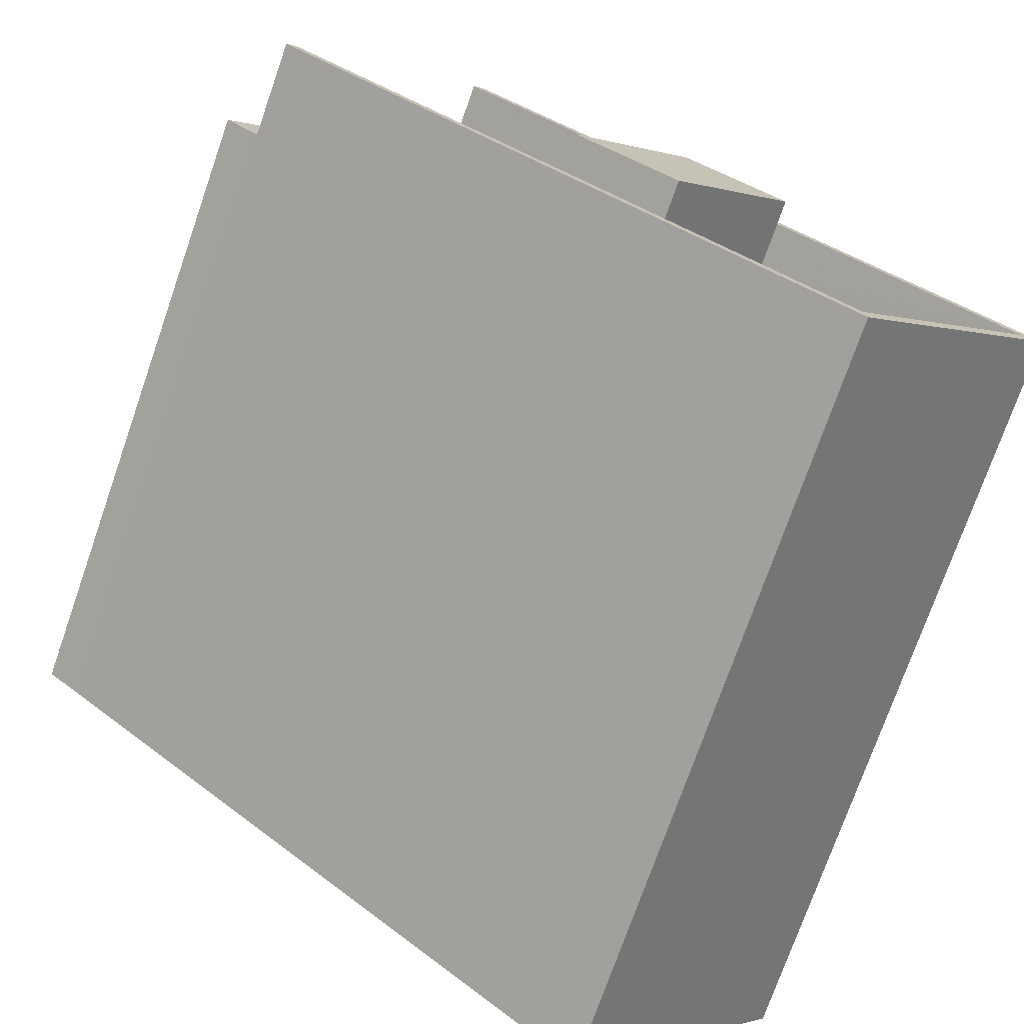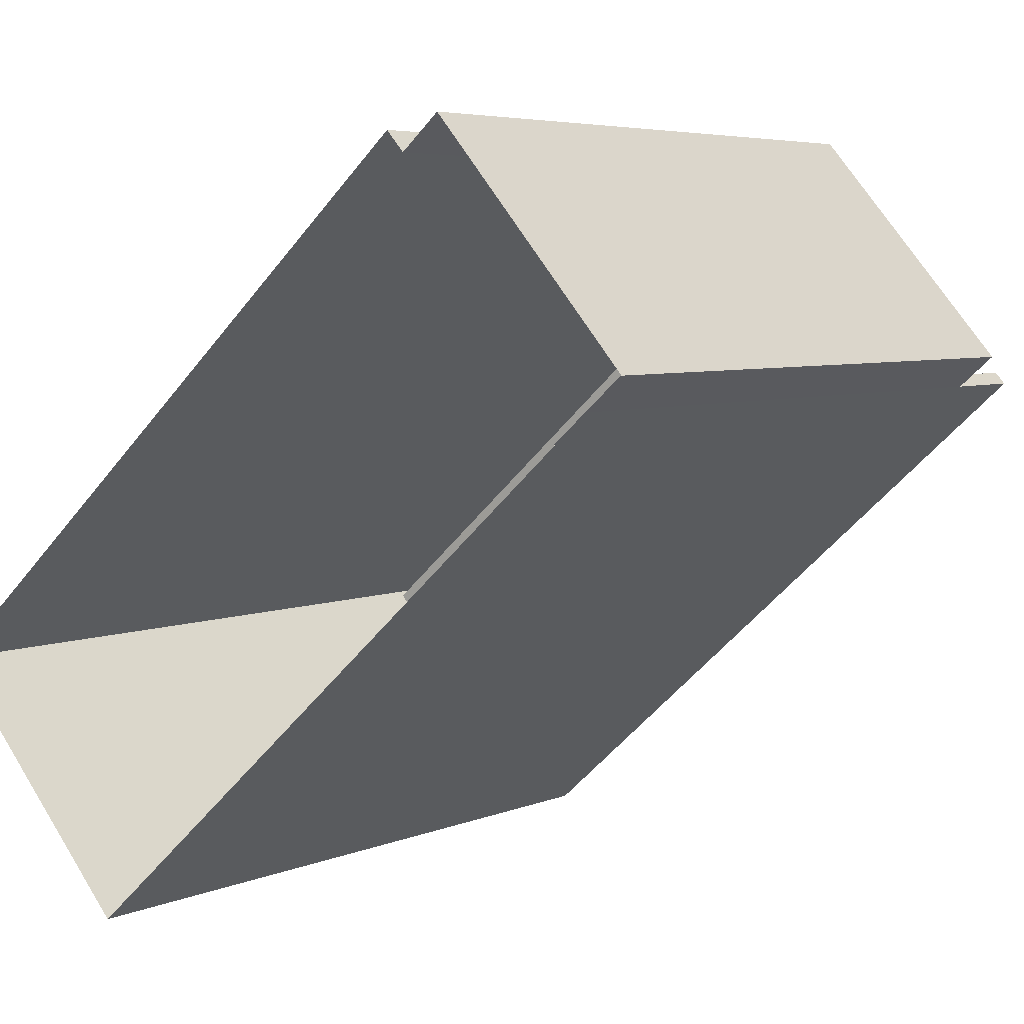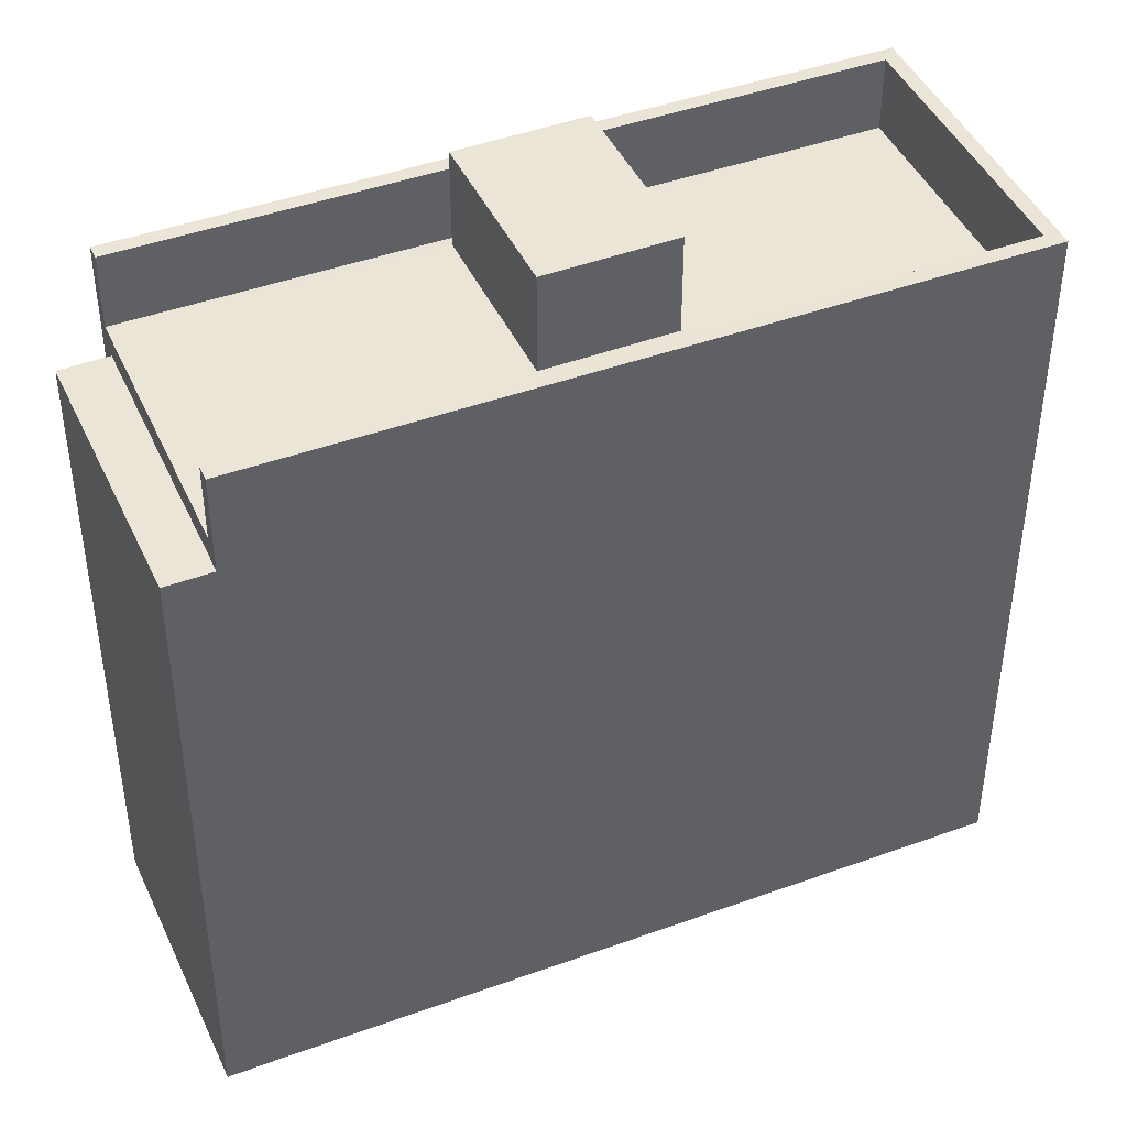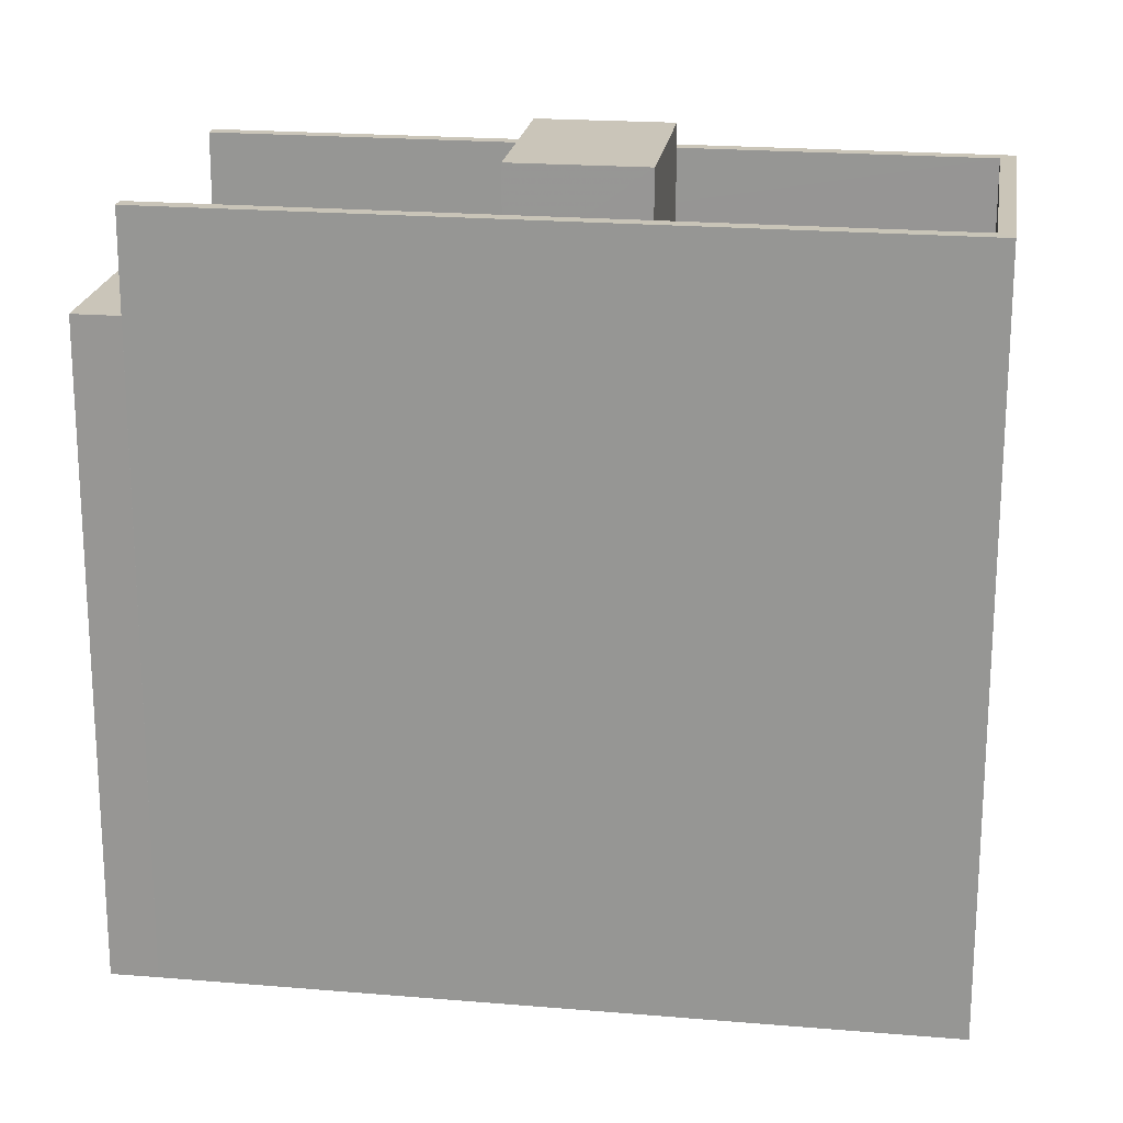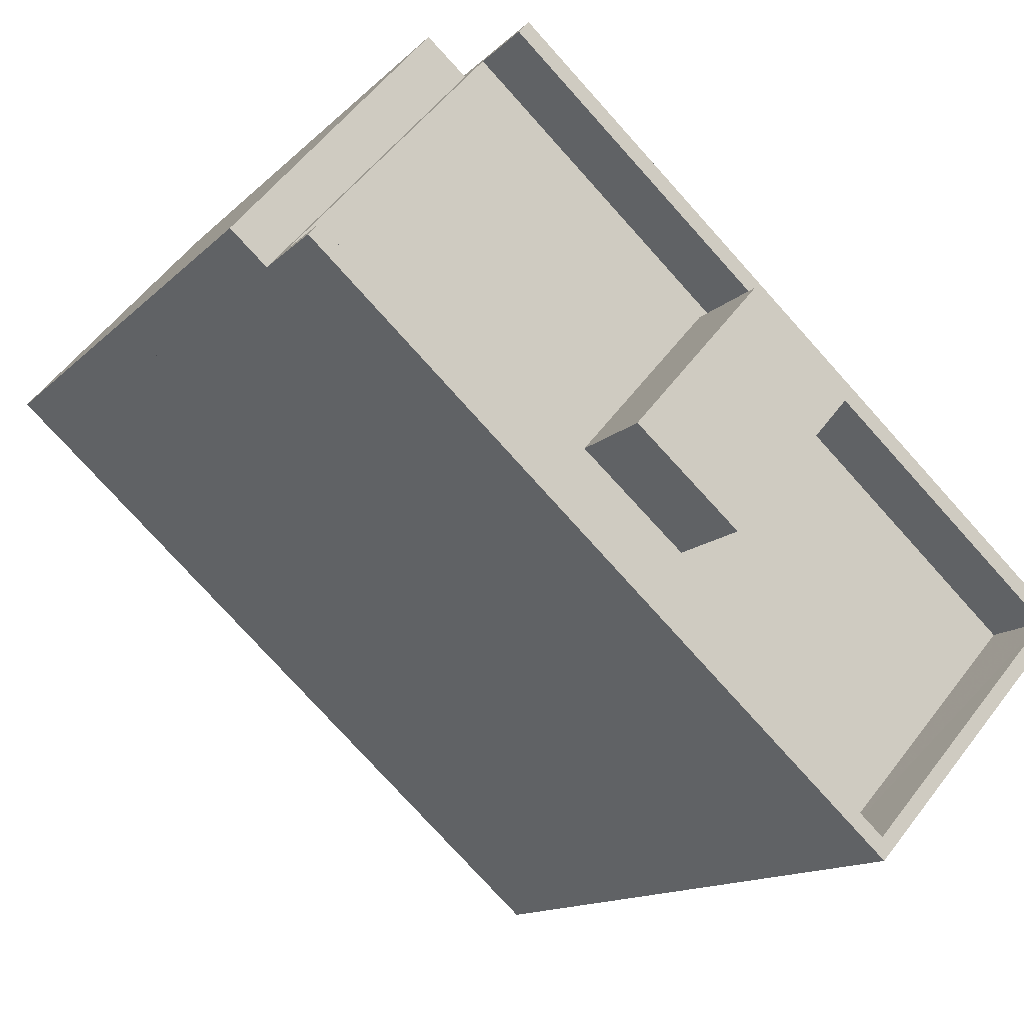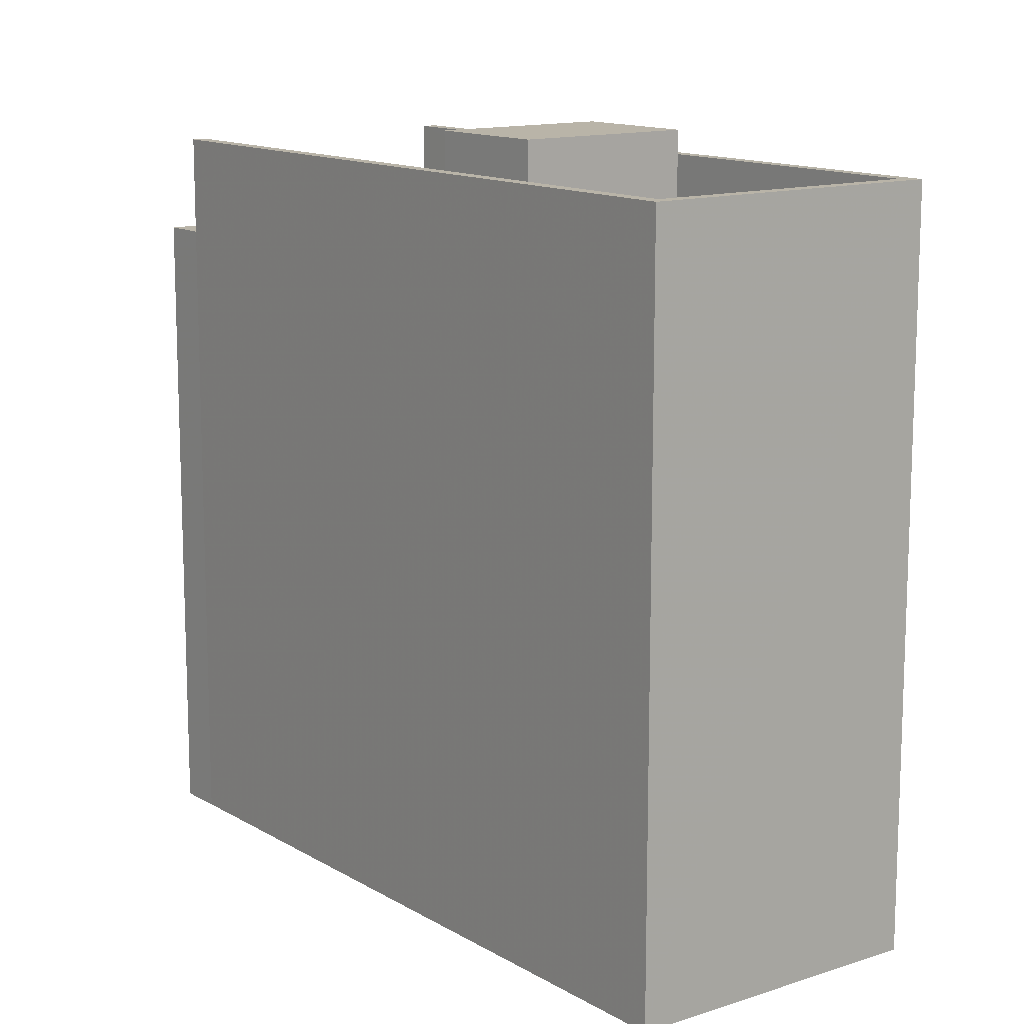
<metadata>
{"format":"obj","ext":"obj","renderer":"f3d","projection":"perspective","resolution":1024,"background":"white","views":[{"elev":-74.7,"azim":-19.2,"up":"+Y"},{"elev":5.2,"azim":-142.5,"up":"+Y"},{"elev":44.0,"azim":-64.9,"up":"+Z"},{"elev":20.6,"azim":-33.1,"up":"+Z"},{"elev":-13.1,"azim":-26.2,"up":"+Y"},{"elev":13.1,"azim":11.1,"up":"+Z"}]}
</metadata>
<code>
v -8886 -3.647e+04 12.49
v -8890 -3.648e+04 12.49
v -8898 -3.646e+04 12.5
v -8898 -3.646e+04 12.5
v -8902 -3.647e+04 12.5
v -8902 -3.647e+04 12.5
v -8903 -3.647e+04 12.5
v -8899 -3.646e+04 12.5
v -8902 -3.647e+04 25.47
v -8899 -3.646e+04 25.47
v -8903 -3.647e+04 25.47
v -8898 -3.646e+04 25.47
v -8896 -3.647e+04 25.93
v -8902 -3.647e+04 25.94
v -8897 -3.647e+04 25.93
v -8898 -3.646e+04 25.94
v -8893 -3.647e+04 25.93
v -8893 -3.647e+04 25.93
v -8894 -3.647e+04 25.93
v -8891 -3.647e+04 25.93
v -8887 -3.647e+04 25.93
v -8891 -3.648e+04 25.93
v -8902 -3.647e+04 27.44
v -8902 -3.647e+04 27.44
v -8891 -3.648e+04 27.43
v -8898 -3.646e+04 27.44
v -8887 -3.647e+04 27.43
v -8886 -3.647e+04 27.43
v -8890 -3.648e+04 27.43
v -8898 -3.646e+04 27.44
v -8896 -3.647e+04 27.94
v -8891 -3.647e+04 27.94
v -8893 -3.647e+04 27.94
v -8894 -3.647e+04 27.94
f 1 2 3
f 4 1 3
f 5 6 2
f 6 7 8
f 3 6 8
f 2 6 3
f 9 10 11
f 9 12 10
f 13 14 15
f 14 13 16
f 17 16 18
f 18 16 13
f 15 19 13
f 20 17 18
f 20 21 17
f 22 19 15
f 21 19 22
f 21 20 19
f 23 24 25
f 26 27 28
f 24 29 25
f 30 27 26
f 25 29 28
f 27 25 28
f 31 32 33
f 31 34 32
f 12 8 10
f 12 3 8
f 9 11 7
f 6 9 7
f 10 8 7
f 11 10 7
f 4 3 12
f 4 16 26
f 9 6 5
f 26 16 30
f 9 5 24
f 14 12 9
f 23 14 24
f 16 12 14
f 16 4 12
f 14 9 24
f 28 4 26
f 28 1 4
f 28 2 1
f 28 29 2
f 29 24 5
f 2 29 5
f 16 17 30
f 17 21 27
f 30 17 27
f 27 21 22
f 25 27 22
f 14 23 15
f 15 25 22
f 15 23 25
f 18 33 32
f 20 18 32
f 19 20 32
f 34 19 32
f 13 19 34
f 31 13 34
f 33 13 31
f 33 18 13

</code>
